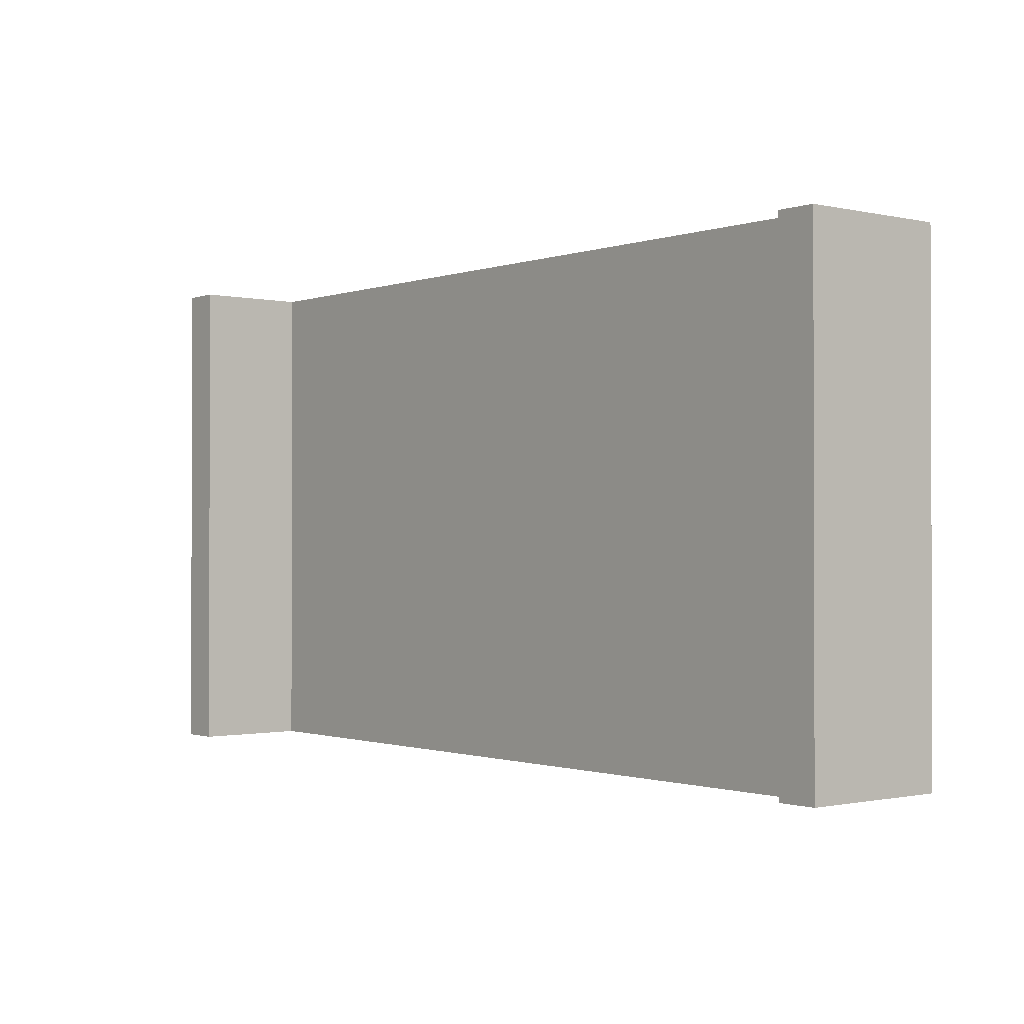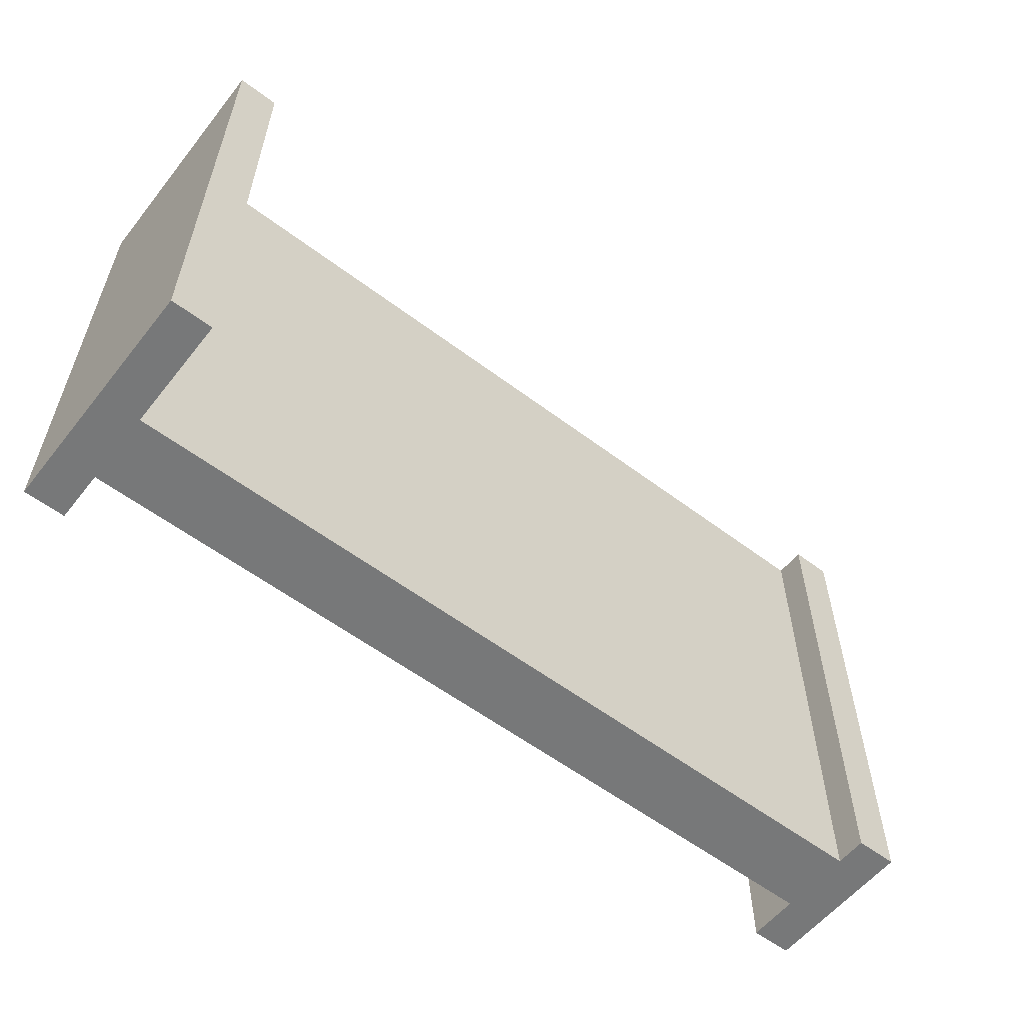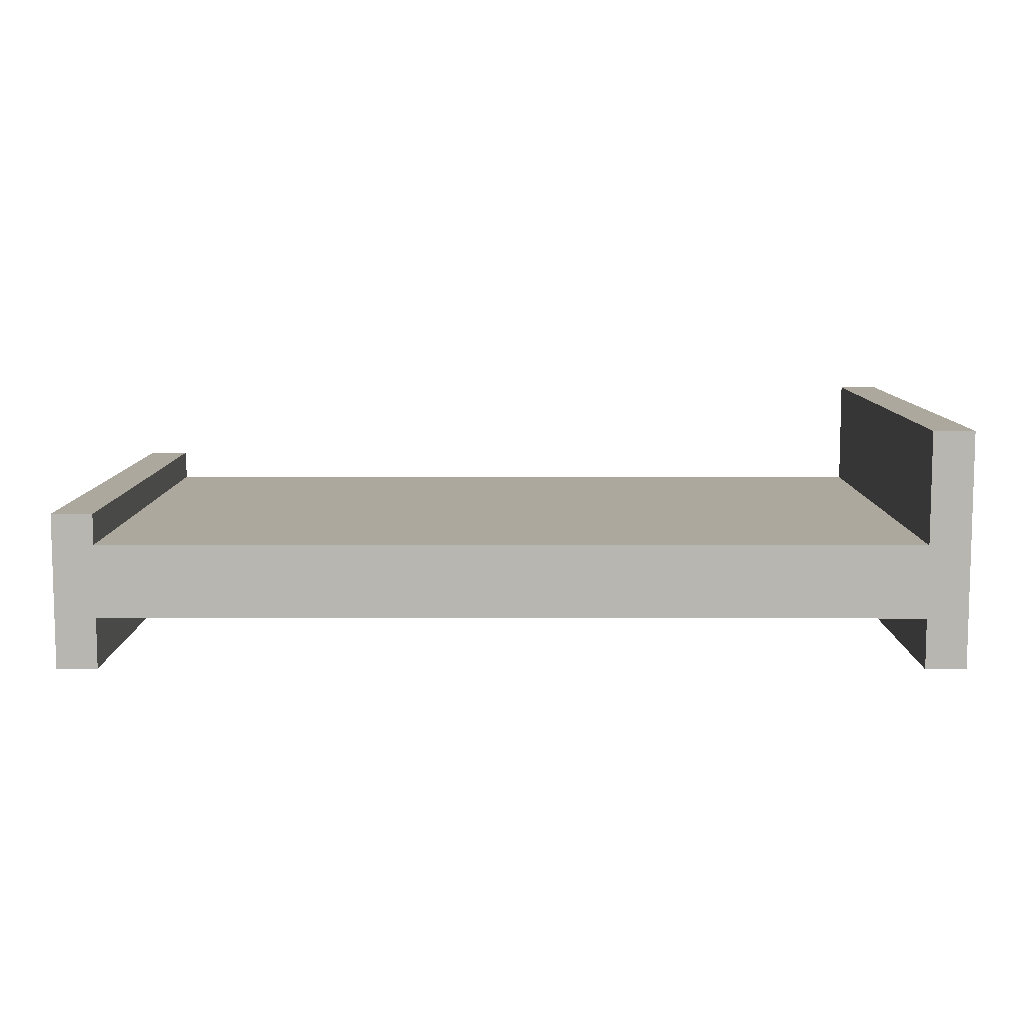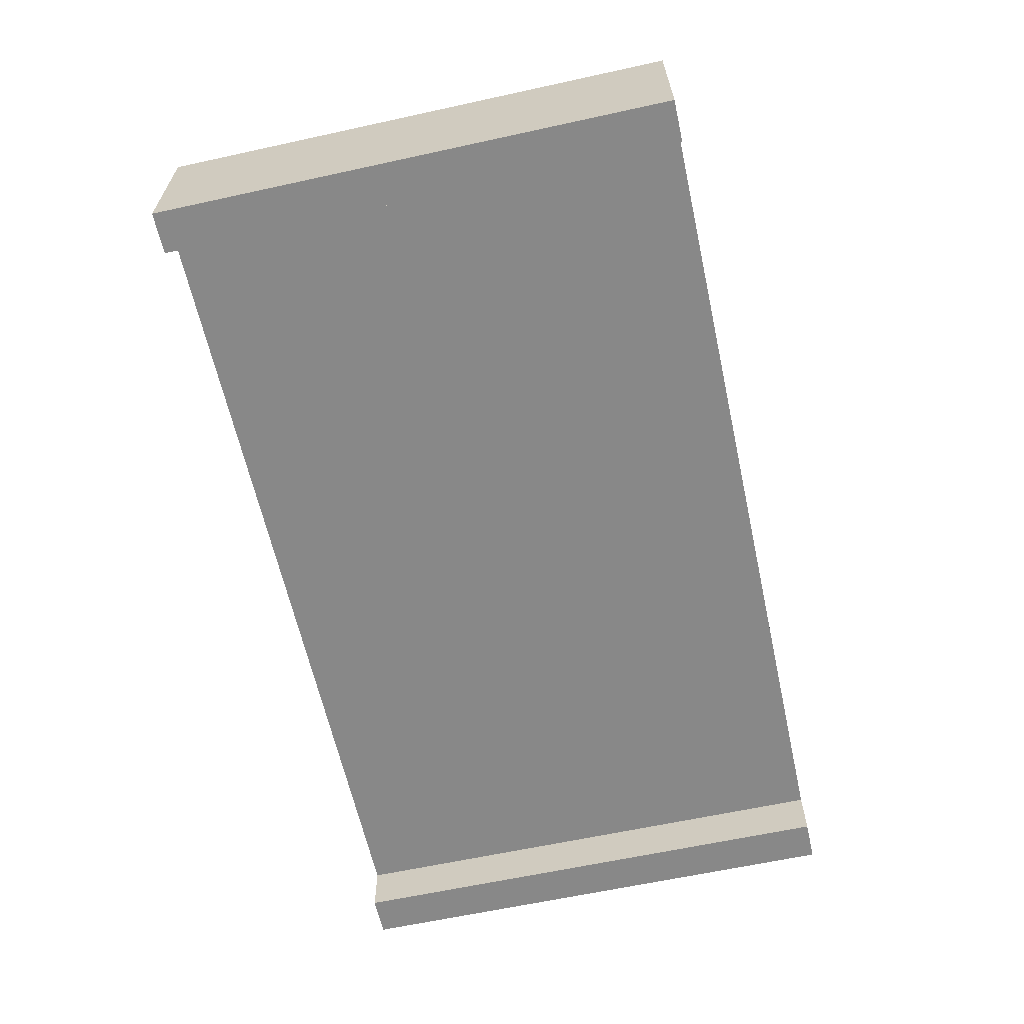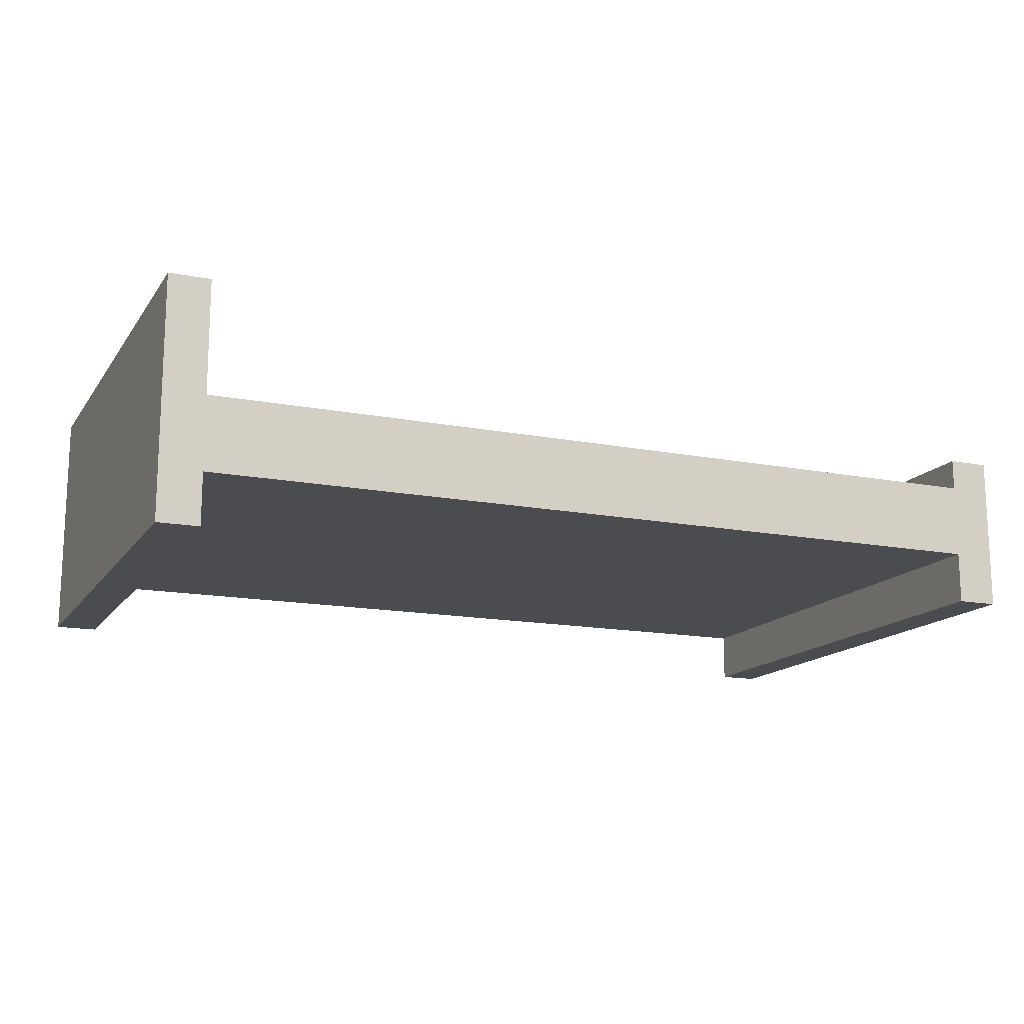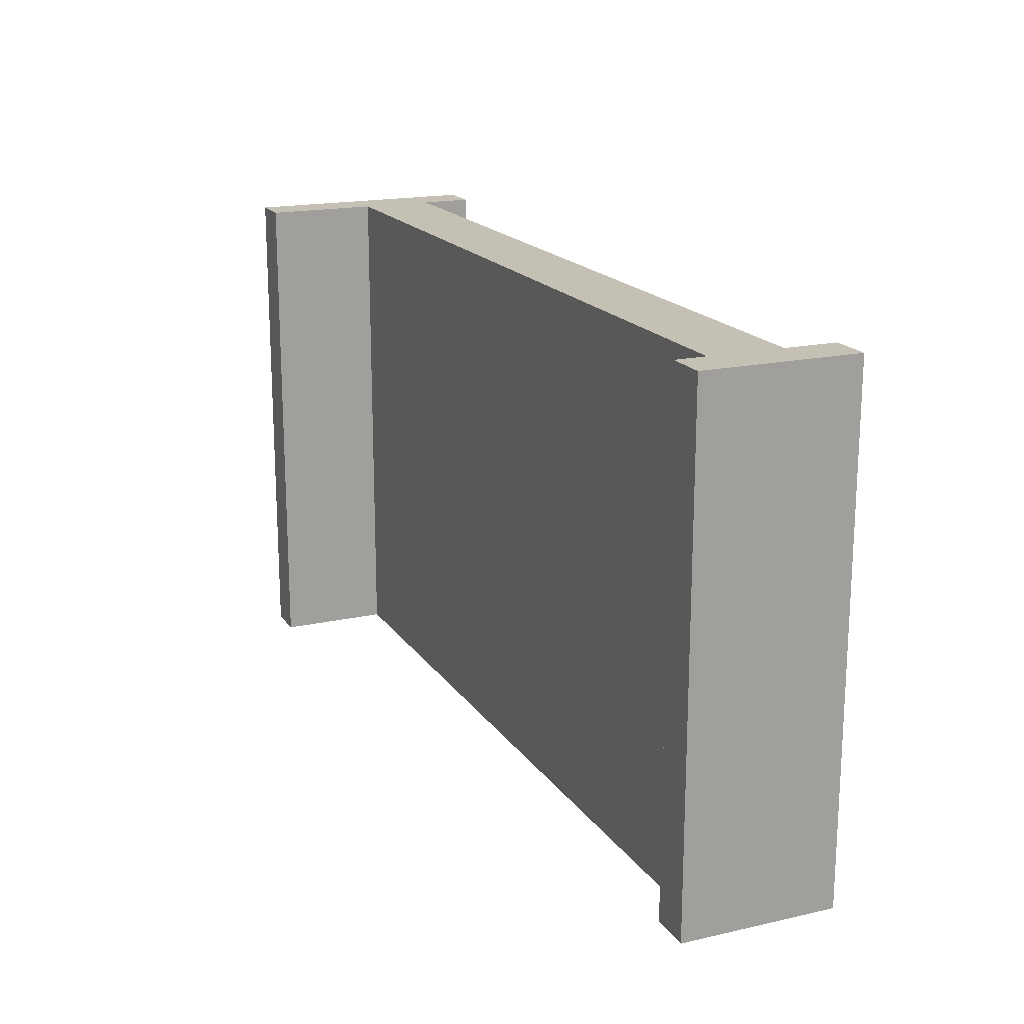
<metadata>
{"format":"obj","ext":"obj","renderer":"f3d","projection":"perspective","resolution":1024,"background":"white","views":[{"elev":-0.9,"azim":-129.1,"up":"+Z"},{"elev":-57.4,"azim":141.9,"up":"+Z"},{"elev":8.6,"azim":0.2,"up":"+Y"},{"elev":-62.8,"azim":-77.5,"up":"+Y"},{"elev":-14.9,"azim":157.2,"up":"+Y"},{"elev":18.0,"azim":-113.6,"up":"+Z"}]}
</metadata>
<code>
o Cube
v 4 0.25 -2.5
v 4 -0.25 -2.5
v 4 0.25 2.5
v 4 -0.25 2.5
v -4 0.25 -2.5
v -4 -0.25 -2.5
v -4 0.25 2.5
v -4 -0.25 2.5
v -4 -0.4626 -2.5
v -4 -0.4626 2.5
v 4 -0.4626 -2.5
v 4 -0.4626 2.5
v 4.4 -0.25 2.5
v 4.4 -0.25 -2.5
v 4.4 -0.4626 2.5
v 4.4 -0.4626 -2.5
v -4.4 -0.25 -2.5
v -4.4 -0.25 2.5
v -4.4 -0.4626 -2.5
v -4.4 -0.4626 2.5
v -4 0.55 -2.5
v -4 0.55 2.5
v -4.4 0.55 -2.5
v -4.4 0.55 2.5
v 4 1.35 2.5
v 4 1.35 -2.5
v 4.4 1.35 2.5
v 4.4 1.35 -2.5
v 4 -0.9626 2.5
v 4 -0.9626 -2.5
v 4.4 -0.9626 2.5
v 4.4 -0.9626 -2.5
v -4 -0.9626 -2.5
v -4 -0.9626 2.5
v -4.4 -0.9626 -2.5
v -4.4 -0.9626 2.5
f 1 5 7 3
f 4 3 7 8
f 8 7 5 6
f 4 8 10 12
f 2 1 3 4
f 6 5 1 2
f 9 11 12 10
f 9 10 34 33
f 11 2 14 16
f 6 2 11 9
f 14 13 15 16
f 4 12 15 13
f 11 16 32 30
f 14 2 26 28
f 18 17 19 20
f 6 17 23 21
f 6 9 19 17
f 10 8 18 20
f 22 21 23 24
f 17 18 24 23
f 18 8 22 24
f 8 6 21 22
f 26 25 27 28
f 2 4 25 26
f 13 14 28 27
f 4 13 27 25
f 29 30 32 31
f 16 15 31 32
f 12 11 30 29
f 15 12 29 31
f 33 34 36 35
f 10 20 36 34
f 19 9 33 35
f 20 19 35 36

</code>
